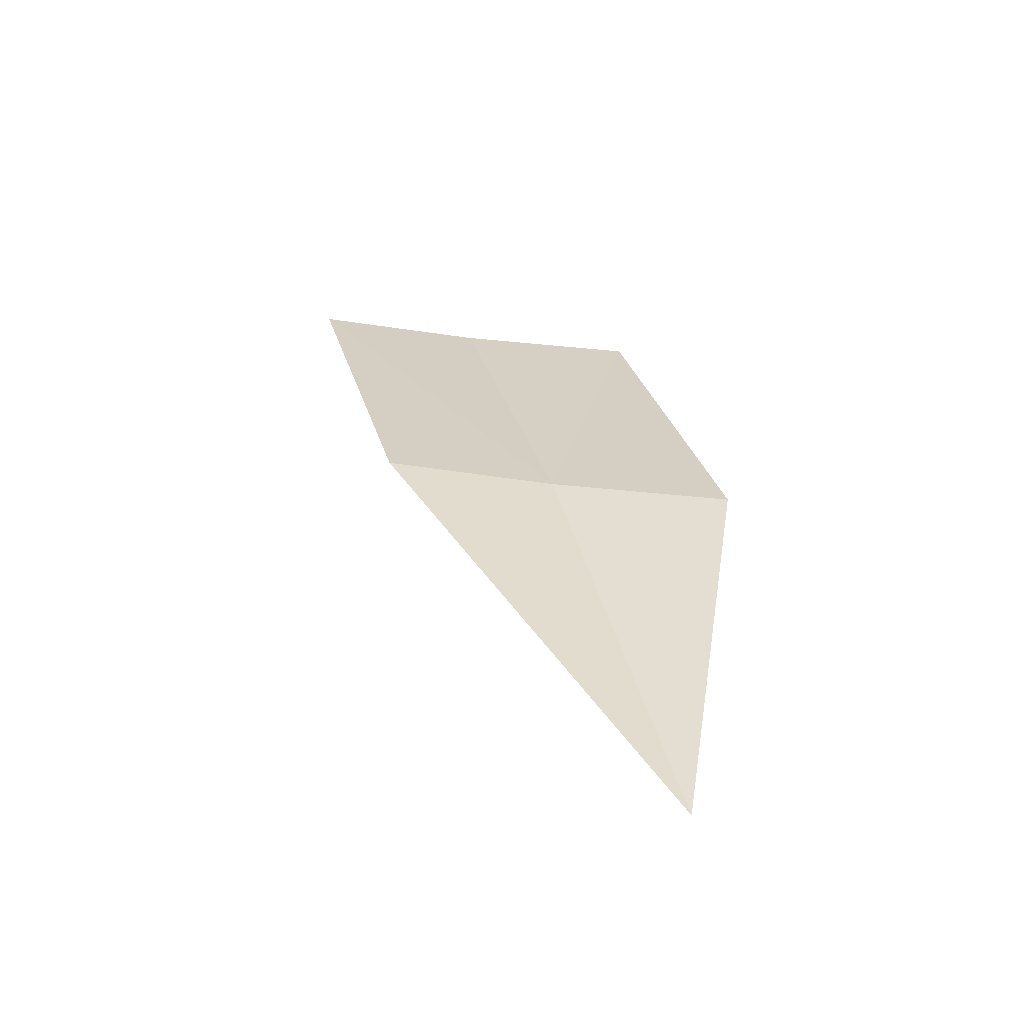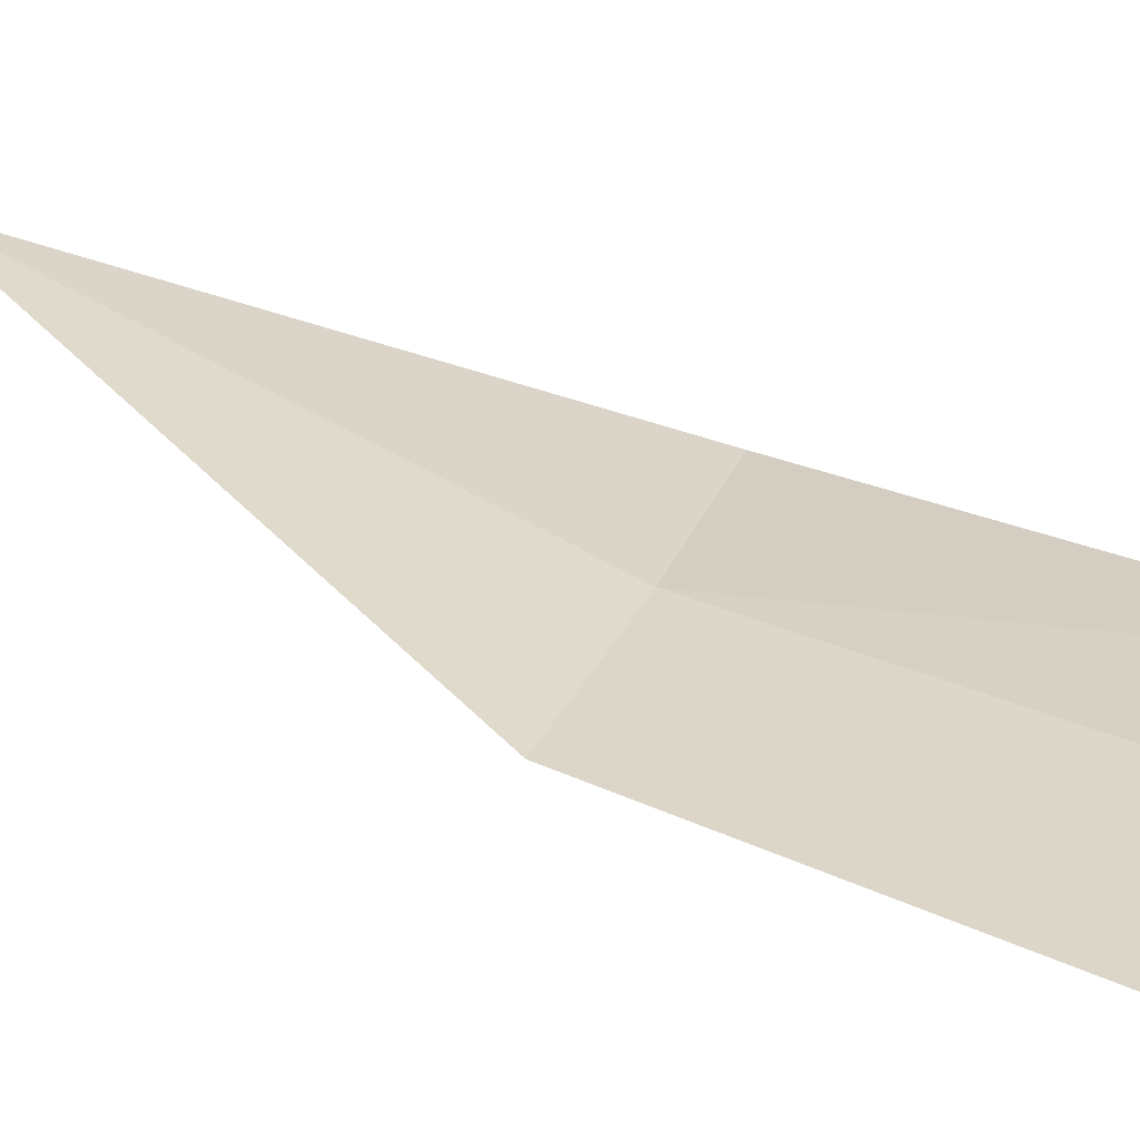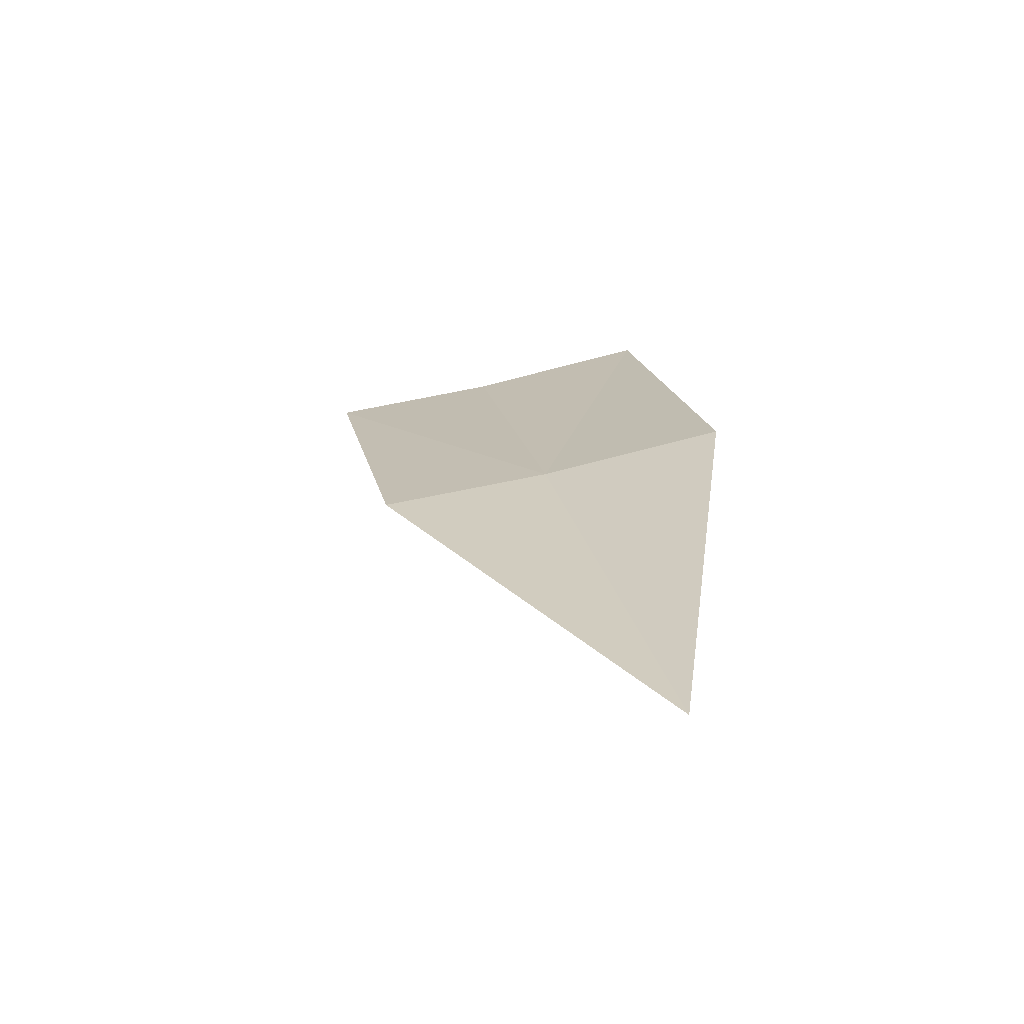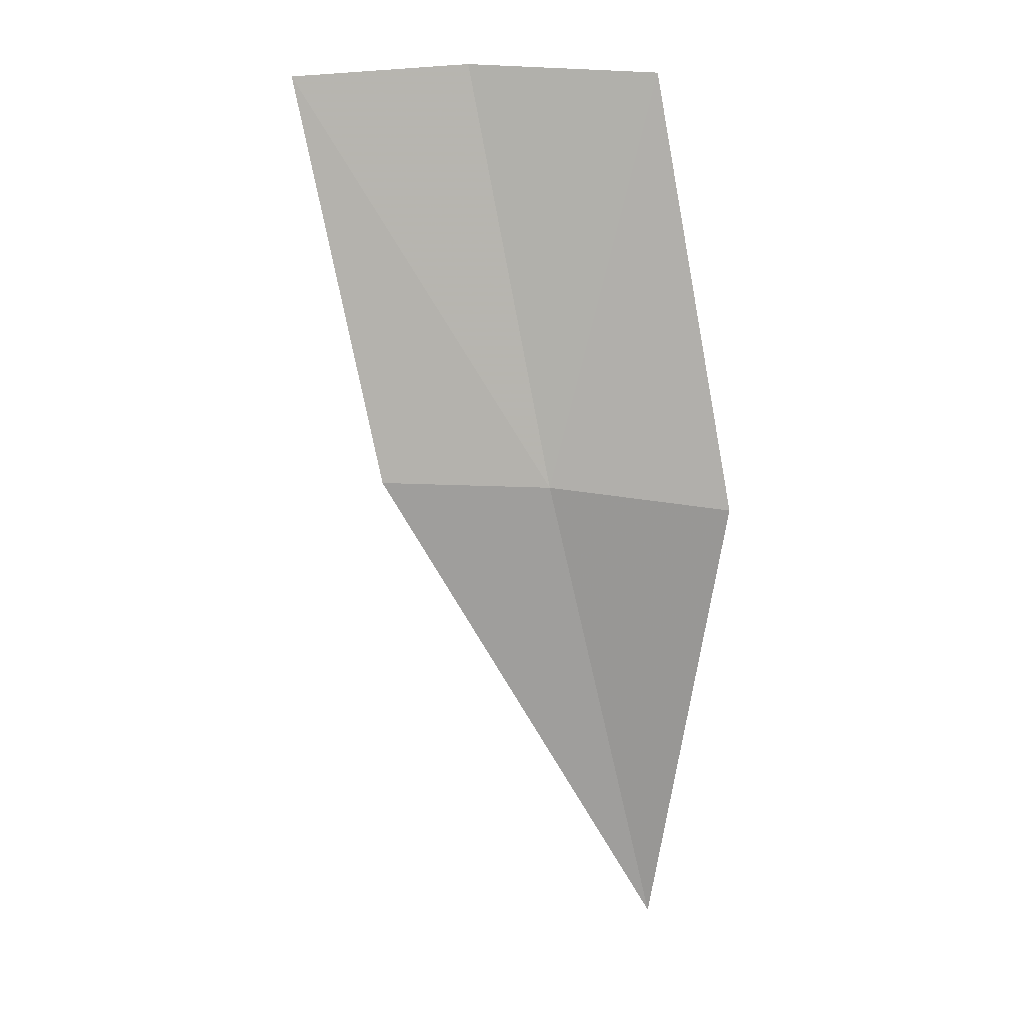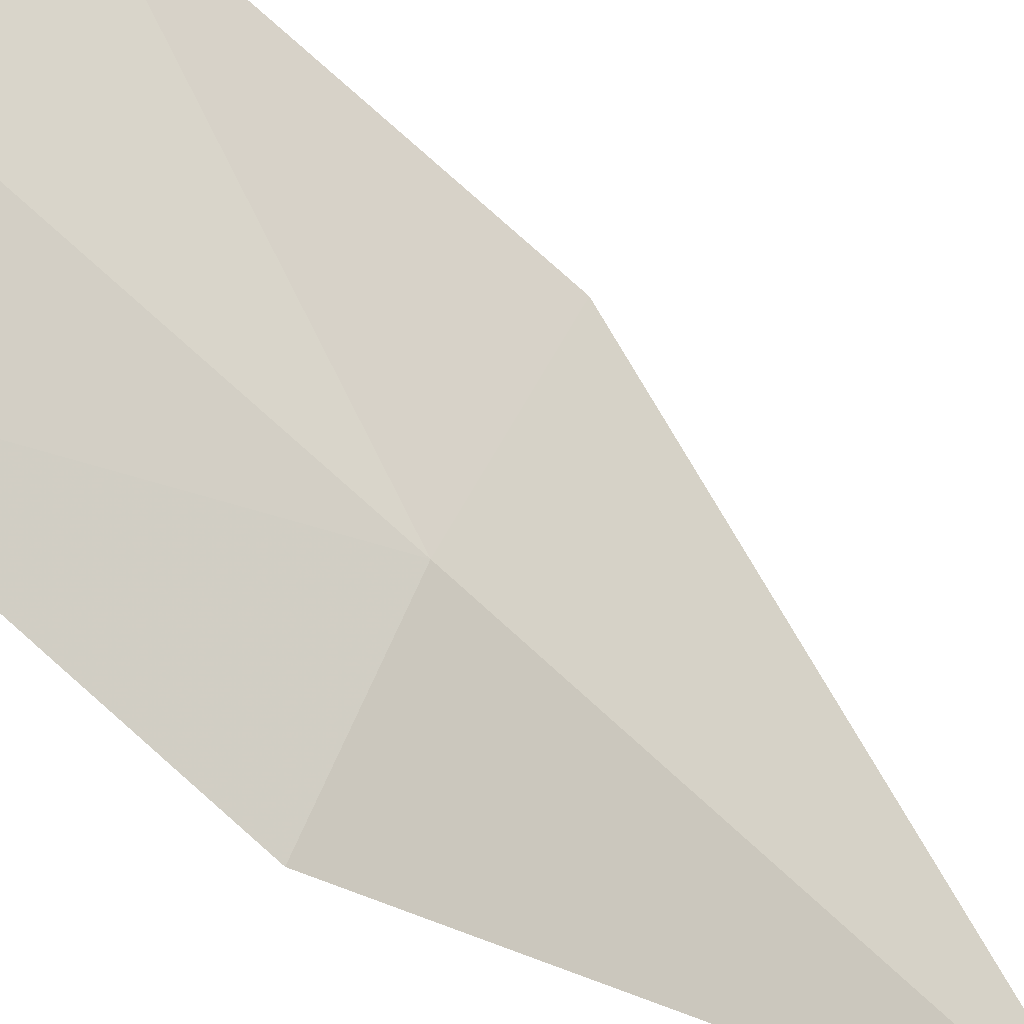
<metadata>
{"format":"obj","ext":"obj","renderer":"f3d","projection":"perspective","resolution":1024,"background":"white","views":[{"elev":-56.6,"azim":-29.9,"up":"+Z"},{"elev":52.1,"azim":-66.6,"up":"+Y"},{"elev":-62.8,"azim":-9.0,"up":"+Z"},{"elev":17.6,"azim":-17.0,"up":"+Z"},{"elev":52.4,"azim":123.3,"up":"+Y"}]}
</metadata>
<code>
v -636.1 -332.3 -83.77
v -636.4 -332 -82.2
v -635.7 -332.3 -82.22
v -635.5 -332.6 -83.83
v -635.7 -332.4 -85.59
v -637 -331.7 -82.25
v -636.7 -332.1 -83.77
f 1 2 3
f 1 3 4
f 1 4 5
f 1 6 2
f 1 7 6
f 1 5 7

</code>
